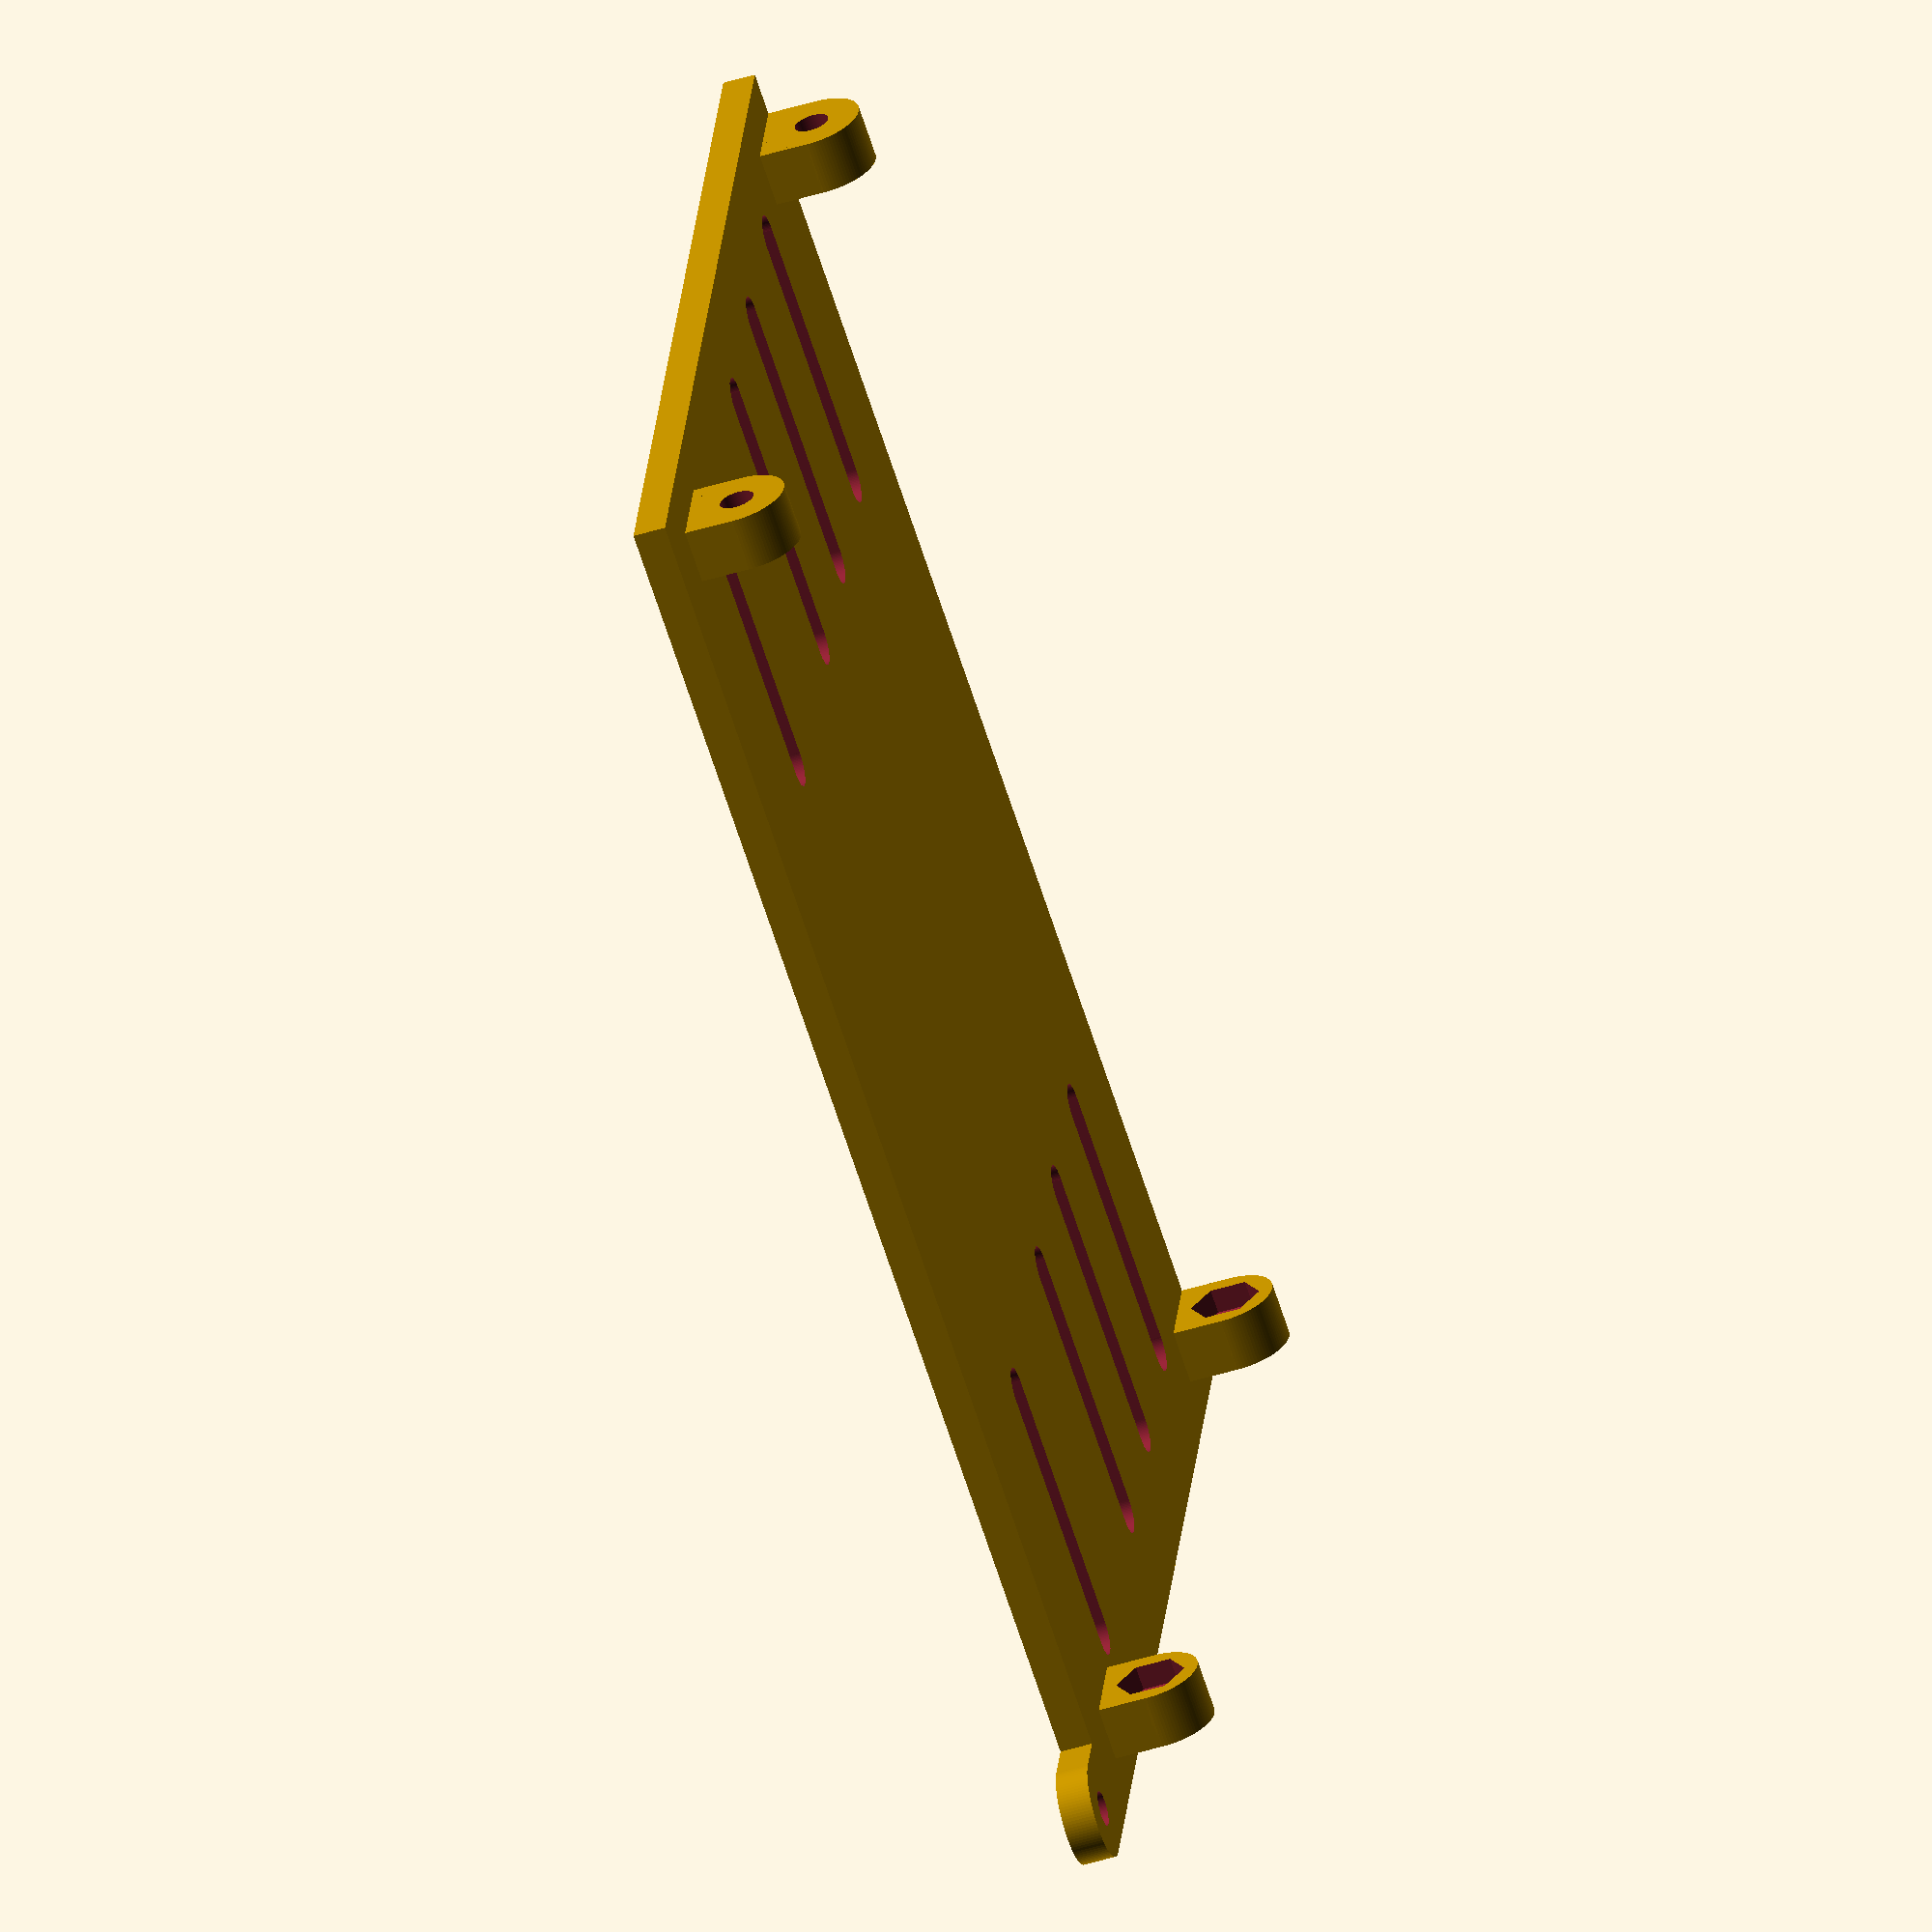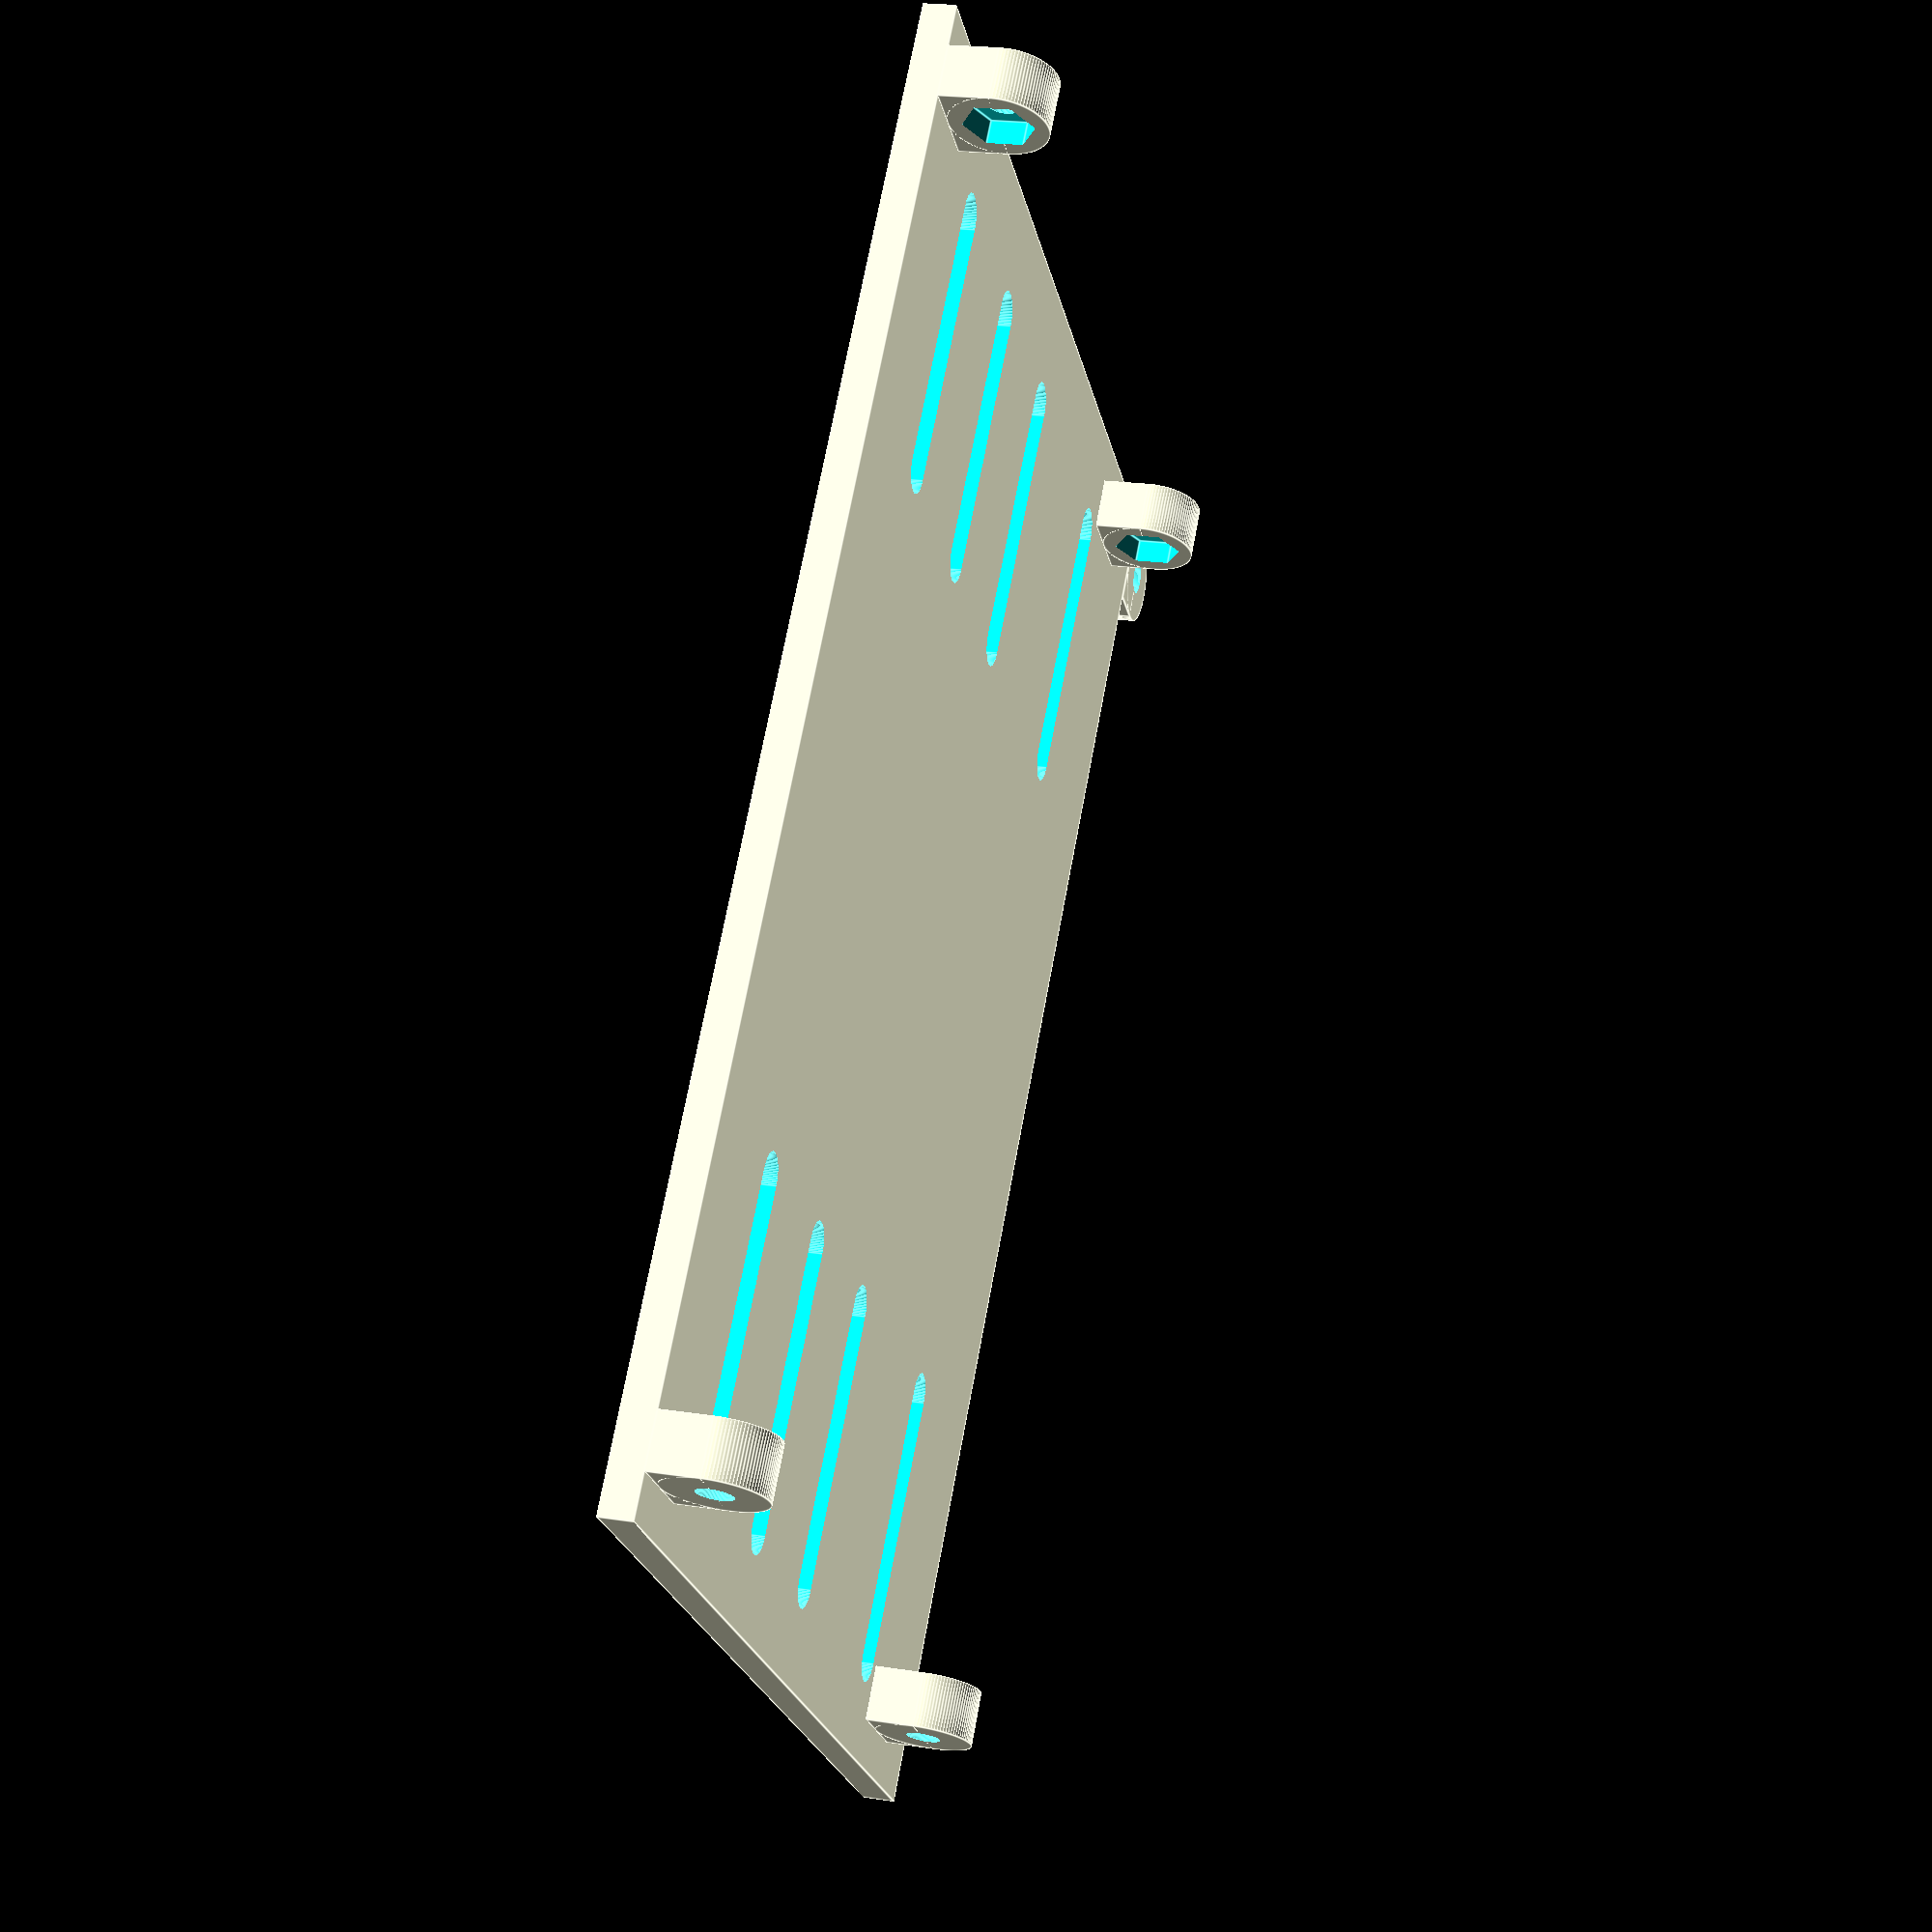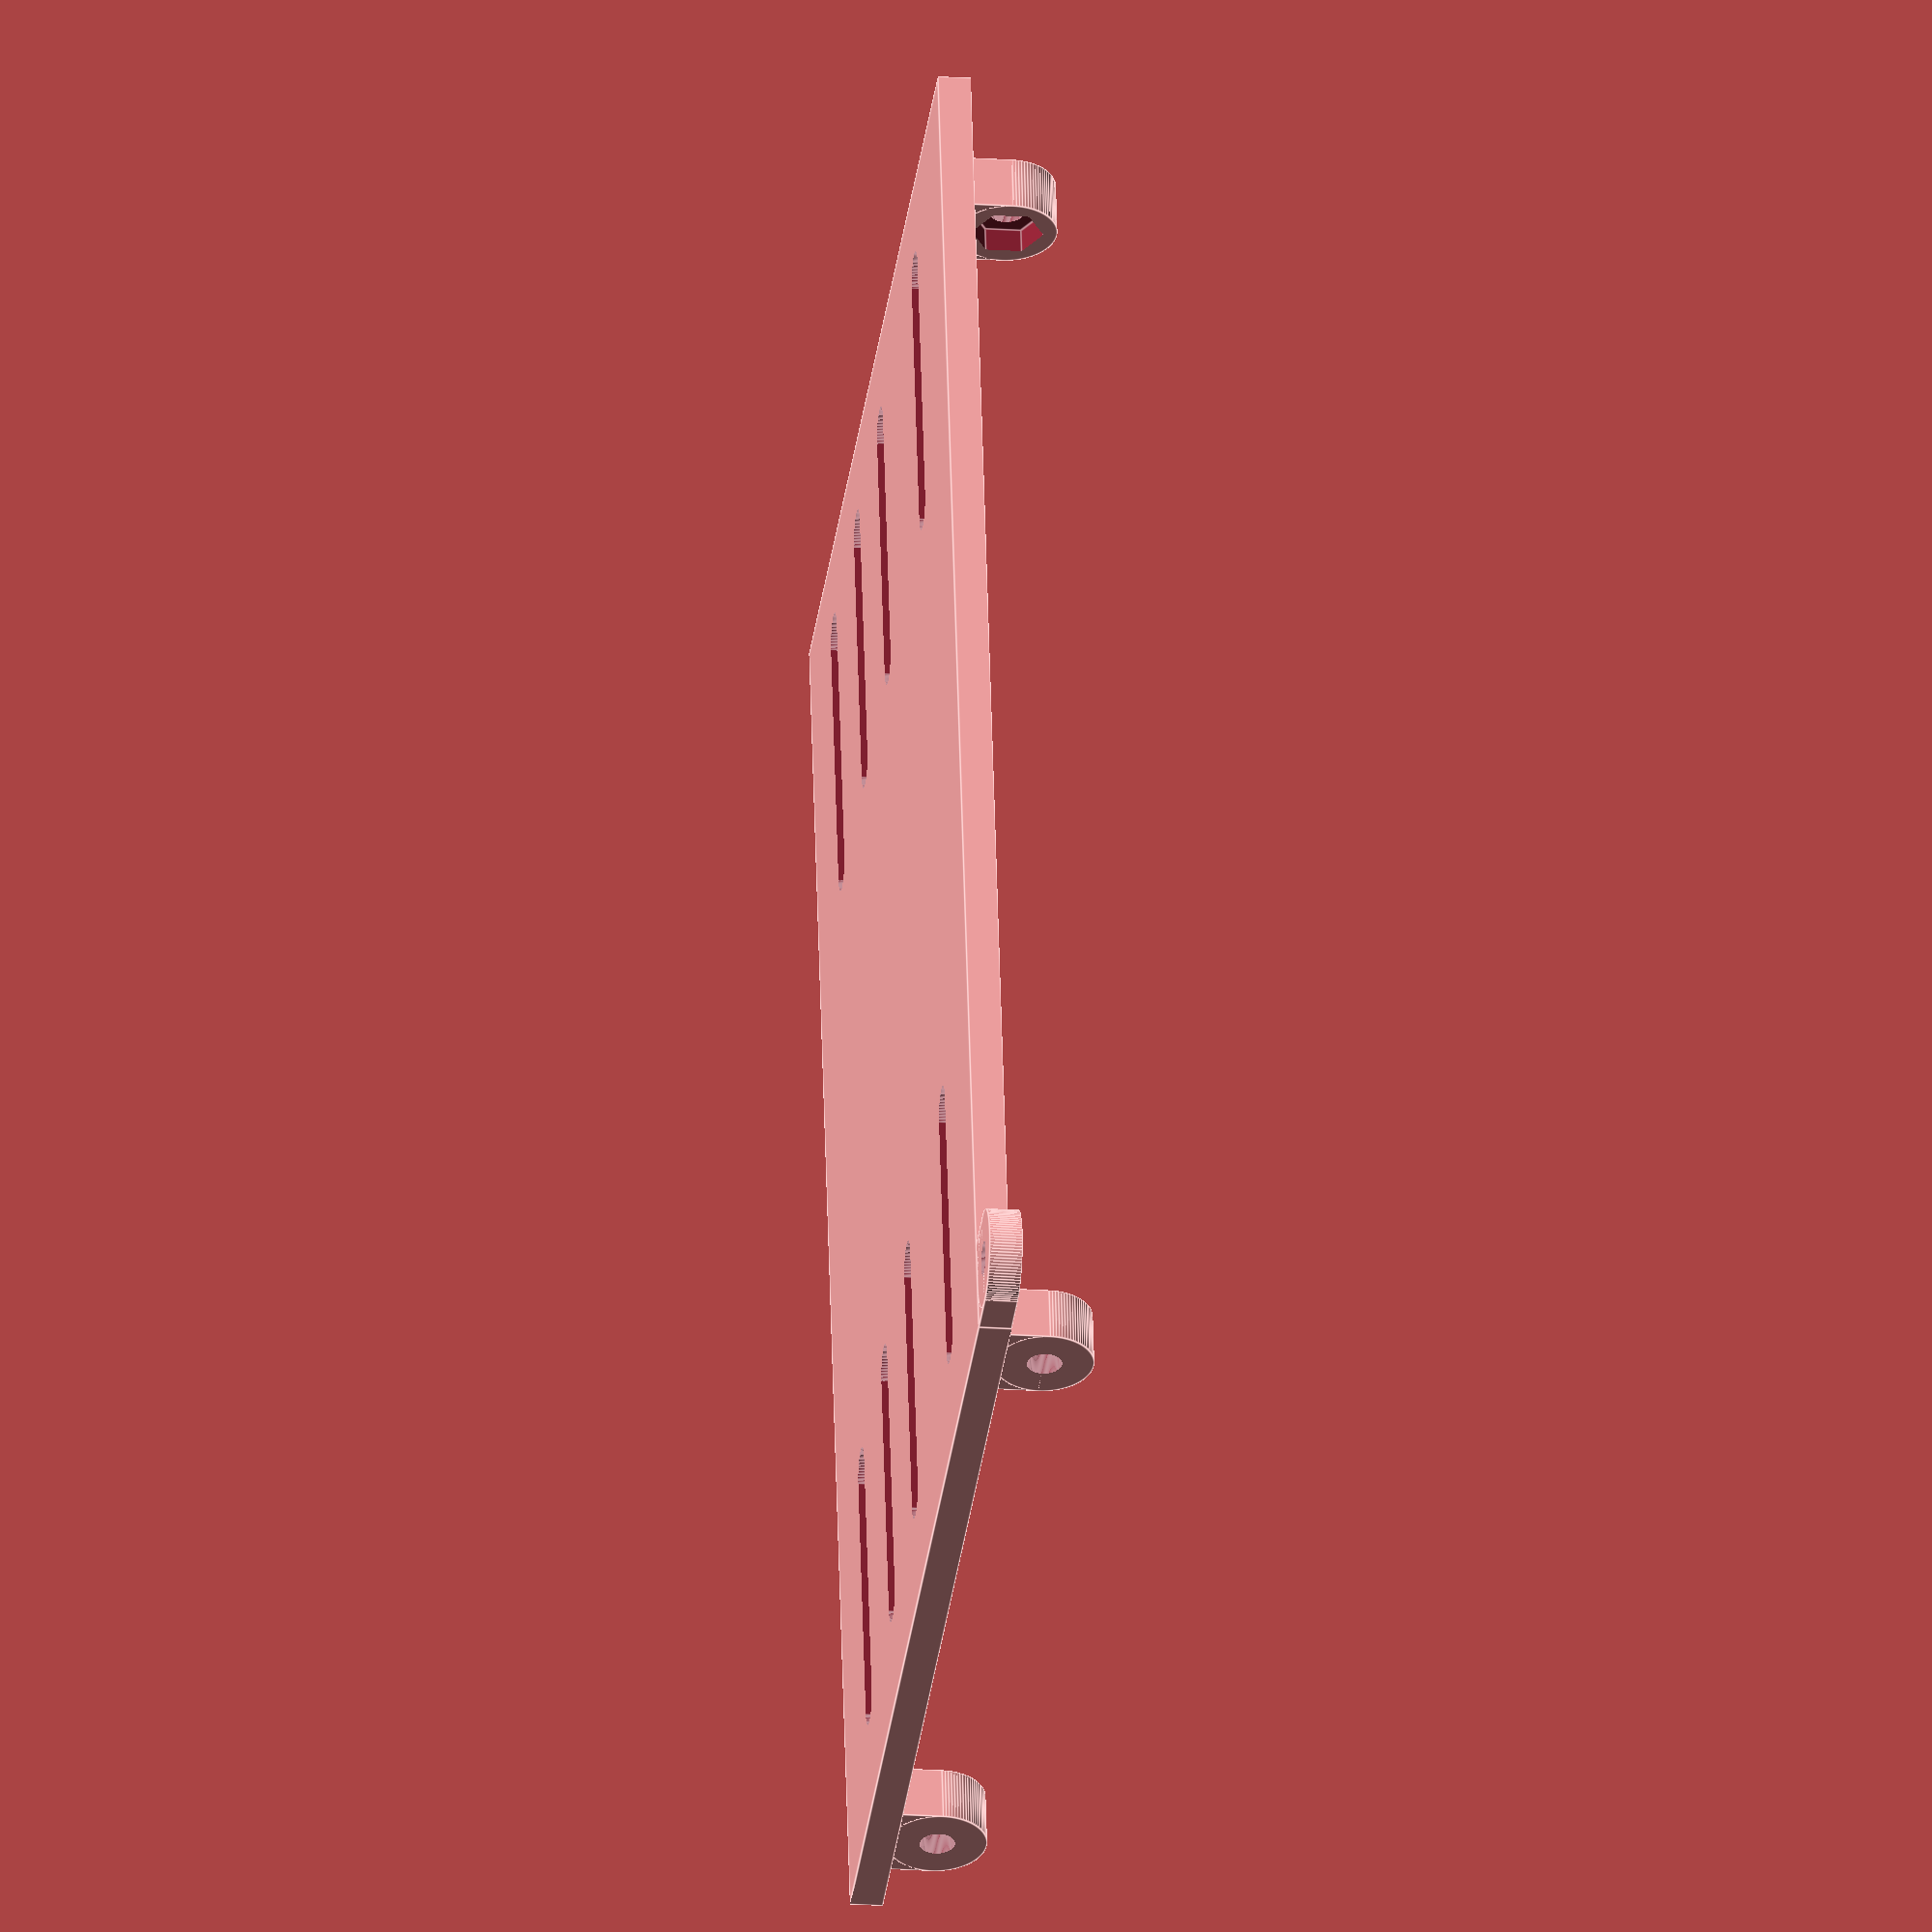
<openscad>
length = 135; // 106 length per column, plus some clearance to customize variance between fingers
col_width = 17;
width = col_width * 5 + 10; // 5 fingers + some clearances
height = 3;

screw_width = 4.25;
slot_length = 25;

module groove() {
    union() {
        translate([screw_width/2, screw_width/2, 0])
        cylinder(h=height+2, r=screw_width/2, $fn=100);
        
        translate([0, screw_width/2, 0])
        cube([screw_width, slot_length, height+2]);
        
        translate([screw_width/2, screw_width/2+slot_length, 0])
        cylinder(h=height+2, r=screw_width/2, $fn=100);
    }
}

module col_groove() {
    translate([0, 9, -1])
    groove();
    translate([0, 99, -1])
    groove();
}

module mount_point(total_depth, use_screw) {
    width = 9;
    bolt_width = 3.2;
    nut_width = 6.5;
    nut_depth = 2.25;
    difference() {
        union() {
            translate([-width / 2, 0, 0])
            cube([width / 2, width, total_depth]);
            
            translate([-width/2, width/2, 0])
            cylinder(h=total_depth, r=width/2, $fn=100);
        };
        
        if(!use_screw){
            translate([-width/2, width/2, -1])
            cylinder(h=total_depth+2, r=bolt_width/2, $fn=100);
        }
        else {
            translate([-width/2, width/2, -1])
            cylinder(h=nut_depth+1, r=nut_width/2, $fn=6);
            
            translate([-width/2, width/2, nut_depth-1])
            cylinder(h=total_depth-nut_depth+3, r=bolt_width/2, $fn=100);
        }
    };
}

difference () {
    union() {
        // main body
        cube([width, length, height]);
        
//        // cross beam for vertical support
//        // not sure if i want this yet!
//        translate([width, 0, -(width/3-height)/2])
//        cube([height, length, width/3]); 
        
        // mounting point for thumb cluster
        mount_point(height, false);
        
        // hinges for controller cage        
        translate([width-9, 9, height])
        rotate([90, 90, 0])
        mount_point(5, true);
        
        translate([width, length - 9, height])
        rotate([90, 90, 180])
        mount_point(5, true);
        
        // lock points
        translate([16, length - 9, height])
        rotate([90, 90, 180])
        mount_point(5, true);
        
        translate([7, 9, height])
        rotate([90, 90, 0])
        mount_point(5, true);
    }
    
    // index finger / double width
    translate([col_width, 0, 0])
    col_groove();
    
    // middle thru pinky / single width
    translate([col_width*2.5, 0, 0])
    col_groove();
    
    translate([col_width*3.5, 0, 0])
    col_groove();
    
    translate([col_width*4.5, 0, 0])
    col_groove();
}
</openscad>
<views>
elev=229.6 azim=105.6 roll=251.5 proj=o view=solid
elev=158.8 azim=42.9 roll=254.6 proj=p view=edges
elev=20.8 azim=12.6 roll=262.8 proj=o view=edges
</views>
